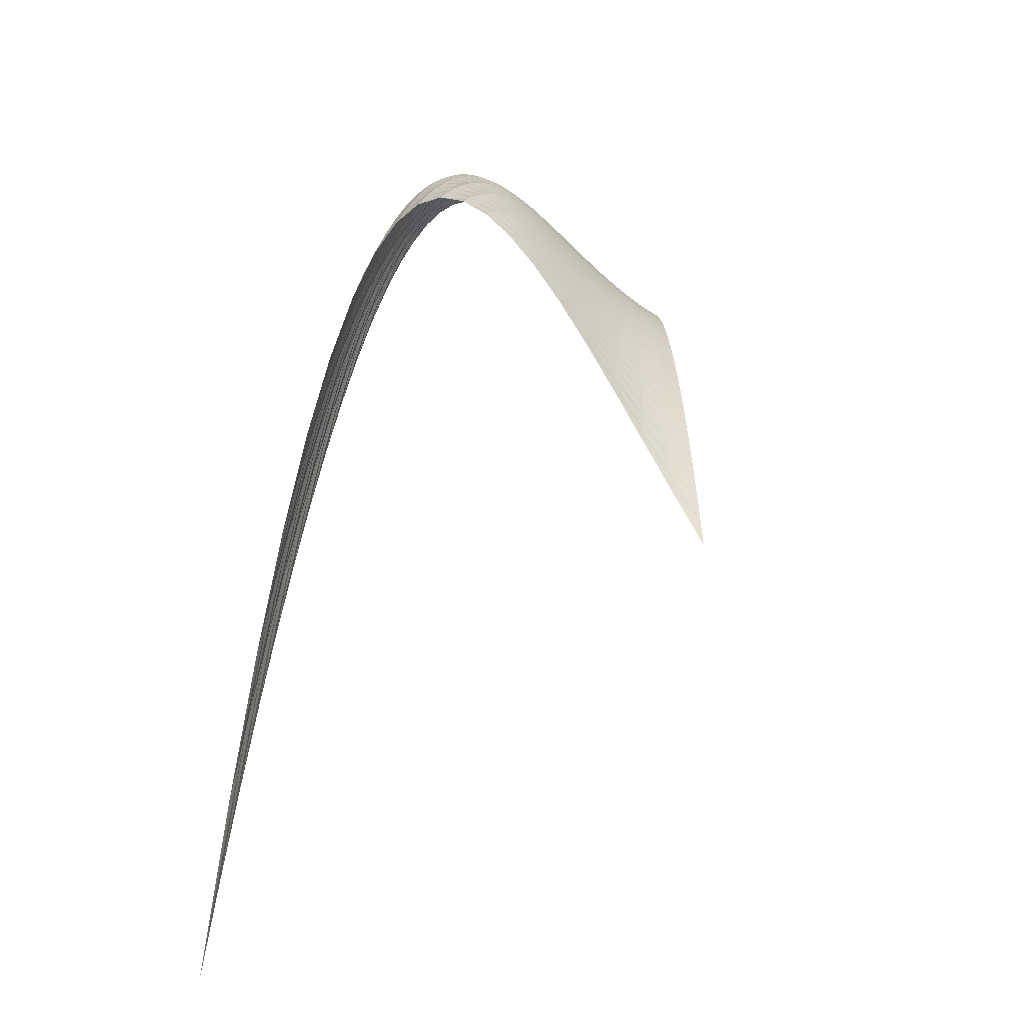
<metadata>
{"format":"obj","ext":"obj","renderer":"f3d","projection":"perspective","resolution":1024,"background":"white","views":[{"elev":-21.6,"azim":-137.1,"up":"+Z"}]}
</metadata>
<code>
v 1 1 0.9028
v 1.05 1.05 0.972
v 1.1 1.1 1.011
v 1.15 1.15 1.021
v 1.2 1.2 1.002
v 1.25 1.25 0.9528
v 1.3 1.3 0.8753
v 1.35 1.35 0.7693
v 1.4 1.4 0.6349
v 1.45 1.45 0.4724
v 1.5 1.5 0.2821
v 1.55 1.55 0.06424
v 1.6 1.6 -0.1809
v 1.65 1.65 -0.4531
v 1.7 1.7 -0.7521
v 1.75 1.75 -1.078
v 1.8 1.8 -1.43
v 1.85 1.85 -1.807
v 1.9 1.9 -2.211
v 1.95 1.95 -2.64
v 2 2 -3.095
v 0.95 1 0.8777
v 0.995 1.05 0.9455
v 1.04 1.1 0.9899
v 1.085 1.15 1.011
v 1.13 1.2 1.008
v 1.175 1.25 0.9819
v 1.22 1.3 0.9321
v 1.265 1.35 0.8585
v 1.31 1.4 0.7612
v 1.355 1.45 0.64
v 1.4 1.5 0.495
v 1.445 1.55 0.326
v 1.49 1.6 0.133
v 1.535 1.65 -0.08405
v 1.58 1.7 -0.3252
v 1.625 1.75 -0.5906
v 1.67 1.8 -0.8802
v 1.715 1.85 -1.194
v 1.76 1.9 -1.532
v 1.805 1.95 -1.895
v 1.85 2 -2.282
v 0.9 1 0.8483
v 0.94 1.05 0.9138
v 0.98 1.1 0.9613
v 1.02 1.15 0.9906
v 1.06 1.2 1.001
v 1.1 1.25 0.9933
v 1.14 1.3 0.9661
v 1.18 1.35 0.9194
v 1.22 1.4 0.853
v 1.26 1.45 0.7666
v 1.3 1.5 0.6598
v 1.34 1.55 0.5325
v 1.38 1.6 0.3842
v 1.42 1.65 0.2146
v 1.46 1.7 0.02361
v 1.5 1.75 -0.1892
v 1.54 1.8 -0.4242
v 1.58 1.85 -0.6815
v 1.62 1.9 -0.9616
v 1.66 1.95 -1.265
v 1.7 2 -1.591
v 0.85 1 0.8148
v 0.885 1.05 0.8772
v 0.92 1.1 0.9263
v 0.955 1.15 0.9615
v 0.99 1.2 0.9823
v 1.025 1.25 0.9884
v 1.06 1.3 0.9791
v 1.095 1.35 0.9542
v 1.13 1.4 0.913
v 1.165 1.45 0.8551
v 1.2 1.5 0.7802
v 1.235 1.55 0.6876
v 1.27 1.6 0.577
v 1.305 1.65 0.4478
v 1.34 1.7 0.2997
v 1.375 1.75 0.1321
v 1.41 1.8 -0.05543
v 1.445 1.85 -0.2633
v 1.48 1.9 -0.492
v 1.515 1.95 -0.7421
v 1.55 2 -1.014
v 0.8 1 0.7776
v 0.83 1.05 0.8363
v 0.86 1.1 0.8854
v 0.89 1.15 0.9242
v 0.92 1.2 0.9521
v 0.95 1.25 0.9685
v 0.98 1.3 0.973
v 1.01 1.35 0.9649
v 1.04 1.4 0.9436
v 1.07 1.45 0.9087
v 1.1 1.5 0.8594
v 1.13 1.55 0.7953
v 1.16 1.6 0.7158
v 1.19 1.65 0.6203
v 1.22 1.7 0.5082
v 1.25 1.75 0.379
v 1.28 1.8 0.2321
v 1.31 1.85 0.06699
v 1.34 1.9 -0.117
v 1.37 1.95 -0.3204
v 1.4 2 -0.5438
v 0.75 1 0.7371
v 0.775 1.05 0.7915
v 0.8 1.1 0.8392
v 0.825 1.15 0.8794
v 0.85 1.2 0.9116
v 0.875 1.25 0.9351
v 0.9 1.3 0.9493
v 0.925 1.35 0.9537
v 0.95 1.4 0.9475
v 0.975 1.45 0.9301
v 1 1.5 0.9011
v 1.025 1.55 0.8596
v 1.05 1.6 0.8051
v 1.075 1.65 0.737
v 1.1 1.7 0.6546
v 1.125 1.75 0.5574
v 1.15 1.8 0.4447
v 1.175 1.85 0.3158
v 1.2 1.9 0.1703
v 1.225 1.95 0.007347
v 1.25 2 -0.1735
v 0.7 1 0.6937
v 0.72 1.05 0.7432
v 0.74 1.1 0.7882
v 0.76 1.15 0.828
v 0.78 1.2 0.8619
v 0.8 1.25 0.8895
v 0.82 1.3 0.9099
v 0.84 1.35 0.9227
v 0.86 1.4 0.9271
v 0.88 1.45 0.9226
v 0.9 1.5 0.9085
v 0.92 1.55 0.8843
v 0.94 1.6 0.8492
v 0.96 1.65 0.8027
v 0.98 1.7 0.7441
v 1 1.75 0.6728
v 1.02 1.8 0.5882
v 1.04 1.85 0.4896
v 1.06 1.9 0.3765
v 1.08 1.95 0.2482
v 1.1 2 0.1041
v 0.65 1 0.6478
v 0.665 1.05 0.6919
v 0.68 1.1 0.7331
v 0.695 1.15 0.7707
v 0.71 1.2 0.8042
v 0.725 1.25 0.833
v 0.74 1.3 0.8564
v 0.755 1.35 0.874
v 0.77 1.4 0.885
v 0.785 1.45 0.889
v 0.8 1.5 0.8853
v 0.815 1.55 0.8733
v 0.83 1.6 0.8525
v 0.845 1.65 0.8222
v 0.86 1.7 0.7819
v 0.875 1.75 0.731
v 0.89 1.8 0.6688
v 0.905 1.85 0.5949
v 0.92 1.9 0.5085
v 0.935 1.95 0.4091
v 0.95 2 0.2962
v 0.6 1 0.5998
v 0.61 1.05 0.638
v 0.62 1.1 0.6744
v 0.63 1.15 0.7084
v 0.64 1.2 0.7395
v 0.65 1.25 0.7671
v 0.66 1.3 0.7907
v 0.67 1.35 0.8098
v 0.68 1.4 0.8239
v 0.69 1.45 0.8324
v 0.7 1.5 0.8349
v 0.71 1.55 0.8307
v 0.72 1.6 0.8195
v 0.73 1.65 0.8005
v 0.74 1.7 0.7735
v 0.75 1.75 0.7377
v 0.76 1.8 0.6927
v 0.77 1.85 0.638
v 0.78 1.9 0.5729
v 0.79 1.95 0.4971
v 0.8 2 0.41
v 0.55 1 0.55
v 0.555 1.05 0.5821
v 0.56 1.1 0.6128
v 0.565 1.15 0.6418
v 0.57 1.2 0.6687
v 0.575 1.25 0.693
v 0.58 1.3 0.7143
v 0.585 1.35 0.7322
v 0.59 1.4 0.7461
v 0.595 1.45 0.7557
v 0.6 1.5 0.7606
v 0.605 1.55 0.7603
v 0.61 1.6 0.7544
v 0.615 1.65 0.7424
v 0.62 1.7 0.724
v 0.625 1.75 0.6986
v 0.63 1.8 0.6659
v 0.635 1.85 0.6253
v 0.64 1.9 0.5766
v 0.645 1.95 0.5192
v 0.65 2 0.4527
v 0.5 1 0.4989
v 0.5 1.05 0.5244
v 0.5 1.1 0.5488
v 0.5 1.15 0.5718
v 0.5 1.2 0.5931
v 0.5 1.25 0.6123
v 0.5 1.3 0.6291
v 0.5 1.35 0.6432
v 0.5 1.4 0.6543
v 0.5 1.45 0.6621
v 0.5 1.5 0.6661
v 0.5 1.55 0.6661
v 0.5 1.6 0.6618
v 0.5 1.65 0.6528
v 0.5 1.7 0.6388
v 0.5 1.75 0.6194
v 0.5 1.8 0.5944
v 0.5 1.85 0.5635
v 0.5 1.9 0.5262
v 0.5 1.95 0.4822
v 0.5 2 0.4313
v 0.45 1 0.4469
v 0.445 1.05 0.4656
v 0.44 1.1 0.483
v 0.435 1.15 0.4991
v 0.43 1.2 0.5135
v 0.425 1.25 0.5262
v 0.42 1.3 0.5368
v 0.415 1.35 0.5452
v 0.41 1.4 0.5511
v 0.405 1.45 0.5543
v 0.4 1.5 0.5547
v 0.395 1.55 0.552
v 0.39 1.6 0.5459
v 0.385 1.65 0.5364
v 0.38 1.7 0.5231
v 0.375 1.75 0.5059
v 0.37 1.8 0.4845
v 0.365 1.85 0.4588
v 0.36 1.9 0.4284
v 0.355 1.95 0.3933
v 0.35 2 0.3532
v 0.4 1 0.3943
v 0.39 1.05 0.4059
v 0.38 1.1 0.416
v 0.37 1.15 0.4245
v 0.36 1.2 0.4312
v 0.35 1.25 0.4361
v 0.34 1.3 0.4391
v 0.33 1.35 0.44
v 0.32 1.4 0.4389
v 0.31 1.45 0.4356
v 0.3 1.5 0.4299
v 0.29 1.55 0.4219
v 0.28 1.6 0.4113
v 0.27 1.65 0.3982
v 0.26 1.7 0.3823
v 0.25 1.75 0.3637
v 0.24 1.8 0.3422
v 0.23 1.85 0.3177
v 0.22 1.9 0.2901
v 0.21 1.95 0.2594
v 0.2 2 0.2254
v 0.35 1 0.3416
v 0.335 1.05 0.346
v 0.32 1.1 0.3484
v 0.305 1.15 0.3487
v 0.29 1.2 0.3471
v 0.275 1.25 0.3434
v 0.26 1.3 0.3377
v 0.245 1.35 0.33
v 0.23 1.4 0.3204
v 0.215 1.45 0.3088
v 0.2 1.5 0.2952
v 0.185 1.55 0.2797
v 0.17 1.6 0.2623
v 0.155 1.65 0.2429
v 0.14 1.7 0.2217
v 0.125 1.75 0.1986
v 0.11 1.8 0.1736
v 0.095 1.85 0.1467
v 0.08 1.9 0.118
v 0.065 1.95 0.08744
v 0.05 2 0.05507
v 0.3 1 0.289
v 0.28 1.05 0.2862
v 0.26 1.1 0.2807
v 0.24 1.15 0.2727
v 0.22 1.2 0.2623
v 0.2 1.25 0.2494
v 0.18 1.3 0.2344
v 0.16 1.35 0.2172
v 0.14 1.4 0.198
v 0.12 1.45 0.1769
v 0.1 1.5 0.154
v 0.08 1.55 0.1294
v 0.06 1.6 0.1032
v 0.04 1.65 0.07552
v 0.02 1.7 0.04648
v 3.725e-09 1.75 0.01617
v -0.02 1.8 -0.0153
v -0.04 1.85 -0.04781
v -0.06 1.9 -0.08127
v -0.08 1.95 -0.1156
v -0.1 2 -0.1506
v 0.25 1 0.2371
v 0.225 1.05 0.227
v 0.2 1.1 0.2137
v 0.175 1.15 0.1972
v 0.15 1.2 0.1778
v 0.125 1.25 0.1556
v 0.1 1.3 0.1309
v 0.075 1.35 0.1037
v 0.05 1.4 0.0744
v 0.025 1.45 0.04302
v -2.235e-08 1.5 0.009794
v -0.025 1.55 -0.0251
v -0.05 1.6 -0.06148
v -0.075 1.65 -0.09917
v -0.1 1.7 -0.138
v -0.125 1.75 -0.1777
v -0.15 1.8 -0.2183
v -0.175 1.85 -0.2594
v -0.2 1.9 -0.3009
v -0.225 1.95 -0.3426
v -0.25 2 -0.3844
v 0.2 1 0.1861
v 0.17 1.05 0.1689
v 0.14 1.1 0.1477
v 0.11 1.15 0.1229
v 0.08 1.2 0.0947
v 0.05 1.25 0.06328
v 0.02 1.3 0.02889
v -0.01 1.35 -0.008259
v -0.04 1.4 -0.04793
v -0.07 1.45 -0.08991
v -0.1 1.5 -0.134
v -0.13 1.55 -0.1799
v -0.16 1.6 -0.2274
v -0.19 1.65 -0.2763
v -0.22 1.7 -0.3264
v -0.25 1.75 -0.3775
v -0.28 1.8 -0.4293
v -0.31 1.85 -0.4816
v -0.34 1.9 -0.5341
v -0.37 1.95 -0.5867
v -0.4 2 -0.6392
v 0.15 1 0.1366
v 0.115 1.05 0.1122
v 0.08 1.1 0.0835
v 0.045 1.15 0.05072
v 0.01 1.2 0.01408
v -0.025 1.25 -0.02618
v -0.06 1.3 -0.06984
v -0.095 1.35 -0.1167
v -0.13 1.4 -0.1664
v -0.165 1.45 -0.2189
v -0.2 1.5 -0.2738
v -0.235 1.55 -0.331
v -0.27 1.6 -0.3901
v -0.305 1.65 -0.4511
v -0.34 1.7 -0.5135
v -0.375 1.75 -0.5773
v -0.41 1.8 -0.6422
v -0.445 1.85 -0.7079
v -0.48 1.9 -0.7742
v -0.515 1.95 -0.8409
v -0.55 2 -0.9078
v 0.1 1 0.08877
v 0.06 1.05 0.05747
v 0.02 1.1 0.02161
v -0.02 1.15 -0.01862
v -0.06 1.2 -0.06303
v -0.1 1.25 -0.1114
v -0.14 1.3 -0.1636
v -0.18 1.35 -0.2194
v -0.22 1.4 -0.2785
v -0.26 1.45 -0.3409
v -0.3 1.5 -0.4063
v -0.34 1.55 -0.4745
v -0.38 1.6 -0.5453
v -0.42 1.65 -0.6185
v -0.46 1.7 -0.694
v -0.5 1.75 -0.7716
v -0.54 1.8 -0.8509
v -0.58 1.85 -0.932
v -0.62 1.9 -1.014
v -0.66 1.95 -1.098
v -0.7 2 -1.183
v 0.05 1 0.04315
v 0.005 1.05 0.005145
v -0.04 1.1 -0.03738
v -0.085 1.15 -0.08432
v -0.13 1.2 -0.1356
v -0.175 1.25 -0.191
v -0.22 1.3 -0.2506
v -0.265 1.35 -0.3142
v -0.31 1.4 -0.3817
v -0.355 1.45 -0.4529
v -0.4 1.5 -0.5279
v -0.445 1.55 -0.6065
v -0.49 1.6 -0.6885
v -0.535 1.65 -0.7739
v -0.58 1.7 -0.8626
v -0.625 1.75 -0.9545
v -0.67 1.8 -1.049
v -0.715 1.85 -1.147
v -0.76 1.9 -1.248
v -0.805 1.95 -1.352
v -0.85 2 -1.458
v 0 1 8.039e-05
v -0.05 1.05 -0.04434
v -0.1 1.1 -0.09288
v -0.15 1.15 -0.1456
v -0.2 1.2 -0.2025
v -0.25 1.25 -0.2637
v -0.3 1.3 -0.3292
v -0.35 1.35 -0.3991
v -0.4 1.4 -0.4733
v -0.45 1.45 -0.552
v -0.5 1.5 -0.6352
v -0.55 1.55 -0.723
v -0.6 1.6 -0.8153
v -0.65 1.65 -0.9123
v -0.7 1.7 -1.014
v -0.75 1.75 -1.12
v -0.8 1.8 -1.232
v -0.85 1.85 -1.348
v -0.9 1.9 -1.468
v -0.95 1.95 -1.594
v -1 2 -1.725
f 1 2 22
f 22 2 23
f 22 23 43
f 43 23 44
f 43 44 64
f 64 44 65
f 64 65 85
f 85 65 86
f 85 86 106
f 106 86 107
f 106 107 127
f 127 107 128
f 127 128 148
f 148 128 149
f 148 149 169
f 169 149 170
f 169 170 190
f 190 170 191
f 190 191 211
f 211 191 212
f 211 212 232
f 232 212 233
f 232 233 253
f 253 233 254
f 253 254 274
f 274 254 275
f 274 275 295
f 295 275 296
f 295 296 316
f 316 296 317
f 316 317 337
f 337 317 338
f 337 338 358
f 358 338 359
f 358 359 379
f 379 359 380
f 379 380 400
f 400 380 401
f 400 401 421
f 421 401 422
f 2 3 23
f 23 3 24
f 23 24 44
f 44 24 45
f 44 45 65
f 65 45 66
f 65 66 86
f 86 66 87
f 86 87 107
f 107 87 108
f 107 108 128
f 128 108 129
f 128 129 149
f 149 129 150
f 149 150 170
f 170 150 171
f 170 171 191
f 191 171 192
f 191 192 212
f 212 192 213
f 212 213 233
f 233 213 234
f 233 234 254
f 254 234 255
f 254 255 275
f 275 255 276
f 275 276 296
f 296 276 297
f 296 297 317
f 317 297 318
f 317 318 338
f 338 318 339
f 338 339 359
f 359 339 360
f 359 360 380
f 380 360 381
f 380 381 401
f 401 381 402
f 401 402 422
f 422 402 423
f 3 4 24
f 24 4 25
f 24 25 45
f 45 25 46
f 45 46 66
f 66 46 67
f 66 67 87
f 87 67 88
f 87 88 108
f 108 88 109
f 108 109 129
f 129 109 130
f 129 130 150
f 150 130 151
f 150 151 171
f 171 151 172
f 171 172 192
f 192 172 193
f 192 193 213
f 213 193 214
f 213 214 234
f 234 214 235
f 234 235 255
f 255 235 256
f 255 256 276
f 276 256 277
f 276 277 297
f 297 277 298
f 297 298 318
f 318 298 319
f 318 319 339
f 339 319 340
f 339 340 360
f 360 340 361
f 360 361 381
f 381 361 382
f 381 382 402
f 402 382 403
f 402 403 423
f 423 403 424
f 4 5 25
f 25 5 26
f 25 26 46
f 46 26 47
f 46 47 67
f 67 47 68
f 67 68 88
f 88 68 89
f 88 89 109
f 109 89 110
f 109 110 130
f 130 110 131
f 130 131 151
f 151 131 152
f 151 152 172
f 172 152 173
f 172 173 193
f 193 173 194
f 193 194 214
f 214 194 215
f 214 215 235
f 235 215 236
f 235 236 256
f 256 236 257
f 256 257 277
f 277 257 278
f 277 278 298
f 298 278 299
f 298 299 319
f 319 299 320
f 319 320 340
f 340 320 341
f 340 341 361
f 361 341 362
f 361 362 382
f 382 362 383
f 382 383 403
f 403 383 404
f 403 404 424
f 424 404 425
f 5 6 26
f 26 6 27
f 26 27 47
f 47 27 48
f 47 48 68
f 68 48 69
f 68 69 89
f 89 69 90
f 89 90 110
f 110 90 111
f 110 111 131
f 131 111 132
f 131 132 152
f 152 132 153
f 152 153 173
f 173 153 174
f 173 174 194
f 194 174 195
f 194 195 215
f 215 195 216
f 215 216 236
f 236 216 237
f 236 237 257
f 257 237 258
f 257 258 278
f 278 258 279
f 278 279 299
f 299 279 300
f 299 300 320
f 320 300 321
f 320 321 341
f 341 321 342
f 341 342 362
f 362 342 363
f 362 363 383
f 383 363 384
f 383 384 404
f 404 384 405
f 404 405 425
f 425 405 426
f 6 7 27
f 27 7 28
f 27 28 48
f 48 28 49
f 48 49 69
f 69 49 70
f 69 70 90
f 90 70 91
f 90 91 111
f 111 91 112
f 111 112 132
f 132 112 133
f 132 133 153
f 153 133 154
f 153 154 174
f 174 154 175
f 174 175 195
f 195 175 196
f 195 196 216
f 216 196 217
f 216 217 237
f 237 217 238
f 237 238 258
f 258 238 259
f 258 259 279
f 279 259 280
f 279 280 300
f 300 280 301
f 300 301 321
f 321 301 322
f 321 322 342
f 342 322 343
f 342 343 363
f 363 343 364
f 363 364 384
f 384 364 385
f 384 385 405
f 405 385 406
f 405 406 426
f 426 406 427
f 7 8 28
f 28 8 29
f 28 29 49
f 49 29 50
f 49 50 70
f 70 50 71
f 70 71 91
f 91 71 92
f 91 92 112
f 112 92 113
f 112 113 133
f 133 113 134
f 133 134 154
f 154 134 155
f 154 155 175
f 175 155 176
f 175 176 196
f 196 176 197
f 196 197 217
f 217 197 218
f 217 218 238
f 238 218 239
f 238 239 259
f 259 239 260
f 259 260 280
f 280 260 281
f 280 281 301
f 301 281 302
f 301 302 322
f 322 302 323
f 322 323 343
f 343 323 344
f 343 344 364
f 364 344 365
f 364 365 385
f 385 365 386
f 385 386 406
f 406 386 407
f 406 407 427
f 427 407 428
f 8 9 29
f 29 9 30
f 29 30 50
f 50 30 51
f 50 51 71
f 71 51 72
f 71 72 92
f 92 72 93
f 92 93 113
f 113 93 114
f 113 114 134
f 134 114 135
f 134 135 155
f 155 135 156
f 155 156 176
f 176 156 177
f 176 177 197
f 197 177 198
f 197 198 218
f 218 198 219
f 218 219 239
f 239 219 240
f 239 240 260
f 260 240 261
f 260 261 281
f 281 261 282
f 281 282 302
f 302 282 303
f 302 303 323
f 323 303 324
f 323 324 344
f 344 324 345
f 344 345 365
f 365 345 366
f 365 366 386
f 386 366 387
f 386 387 407
f 407 387 408
f 407 408 428
f 428 408 429
f 9 10 30
f 30 10 31
f 30 31 51
f 51 31 52
f 51 52 72
f 72 52 73
f 72 73 93
f 93 73 94
f 93 94 114
f 114 94 115
f 114 115 135
f 135 115 136
f 135 136 156
f 156 136 157
f 156 157 177
f 177 157 178
f 177 178 198
f 198 178 199
f 198 199 219
f 219 199 220
f 219 220 240
f 240 220 241
f 240 241 261
f 261 241 262
f 261 262 282
f 282 262 283
f 282 283 303
f 303 283 304
f 303 304 324
f 324 304 325
f 324 325 345
f 345 325 346
f 345 346 366
f 366 346 367
f 366 367 387
f 387 367 388
f 387 388 408
f 408 388 409
f 408 409 429
f 429 409 430
f 10 11 31
f 31 11 32
f 31 32 52
f 52 32 53
f 52 53 73
f 73 53 74
f 73 74 94
f 94 74 95
f 94 95 115
f 115 95 116
f 115 116 136
f 136 116 137
f 136 137 157
f 157 137 158
f 157 158 178
f 178 158 179
f 178 179 199
f 199 179 200
f 199 200 220
f 220 200 221
f 220 221 241
f 241 221 242
f 241 242 262
f 262 242 263
f 262 263 283
f 283 263 284
f 283 284 304
f 304 284 305
f 304 305 325
f 325 305 326
f 325 326 346
f 346 326 347
f 346 347 367
f 367 347 368
f 367 368 388
f 388 368 389
f 388 389 409
f 409 389 410
f 409 410 430
f 430 410 431
f 11 12 32
f 32 12 33
f 32 33 53
f 53 33 54
f 53 54 74
f 74 54 75
f 74 75 95
f 95 75 96
f 95 96 116
f 116 96 117
f 116 117 137
f 137 117 138
f 137 138 158
f 158 138 159
f 158 159 179
f 179 159 180
f 179 180 200
f 200 180 201
f 200 201 221
f 221 201 222
f 221 222 242
f 242 222 243
f 242 243 263
f 263 243 264
f 263 264 284
f 284 264 285
f 284 285 305
f 305 285 306
f 305 306 326
f 326 306 327
f 326 327 347
f 347 327 348
f 347 348 368
f 368 348 369
f 368 369 389
f 389 369 390
f 389 390 410
f 410 390 411
f 410 411 431
f 431 411 432
f 12 13 33
f 33 13 34
f 33 34 54
f 54 34 55
f 54 55 75
f 75 55 76
f 75 76 96
f 96 76 97
f 96 97 117
f 117 97 118
f 117 118 138
f 138 118 139
f 138 139 159
f 159 139 160
f 159 160 180
f 180 160 181
f 180 181 201
f 201 181 202
f 201 202 222
f 222 202 223
f 222 223 243
f 243 223 244
f 243 244 264
f 264 244 265
f 264 265 285
f 285 265 286
f 285 286 306
f 306 286 307
f 306 307 327
f 327 307 328
f 327 328 348
f 348 328 349
f 348 349 369
f 369 349 370
f 369 370 390
f 390 370 391
f 390 391 411
f 411 391 412
f 411 412 432
f 432 412 433
f 13 14 34
f 34 14 35
f 34 35 55
f 55 35 56
f 55 56 76
f 76 56 77
f 76 77 97
f 97 77 98
f 97 98 118
f 118 98 119
f 118 119 139
f 139 119 140
f 139 140 160
f 160 140 161
f 160 161 181
f 181 161 182
f 181 182 202
f 202 182 203
f 202 203 223
f 223 203 224
f 223 224 244
f 244 224 245
f 244 245 265
f 265 245 266
f 265 266 286
f 286 266 287
f 286 287 307
f 307 287 308
f 307 308 328
f 328 308 329
f 328 329 349
f 349 329 350
f 349 350 370
f 370 350 371
f 370 371 391
f 391 371 392
f 391 392 412
f 412 392 413
f 412 413 433
f 433 413 434
f 14 15 35
f 35 15 36
f 35 36 56
f 56 36 57
f 56 57 77
f 77 57 78
f 77 78 98
f 98 78 99
f 98 99 119
f 119 99 120
f 119 120 140
f 140 120 141
f 140 141 161
f 161 141 162
f 161 162 182
f 182 162 183
f 182 183 203
f 203 183 204
f 203 204 224
f 224 204 225
f 224 225 245
f 245 225 246
f 245 246 266
f 266 246 267
f 266 267 287
f 287 267 288
f 287 288 308
f 308 288 309
f 308 309 329
f 329 309 330
f 329 330 350
f 350 330 351
f 350 351 371
f 371 351 372
f 371 372 392
f 392 372 393
f 392 393 413
f 413 393 414
f 413 414 434
f 434 414 435
f 15 16 36
f 36 16 37
f 36 37 57
f 57 37 58
f 57 58 78
f 78 58 79
f 78 79 99
f 99 79 100
f 99 100 120
f 120 100 121
f 120 121 141
f 141 121 142
f 141 142 162
f 162 142 163
f 162 163 183
f 183 163 184
f 183 184 204
f 204 184 205
f 204 205 225
f 225 205 226
f 225 226 246
f 246 226 247
f 246 247 267
f 267 247 268
f 267 268 288
f 288 268 289
f 288 289 309
f 309 289 310
f 309 310 330
f 330 310 331
f 330 331 351
f 351 331 352
f 351 352 372
f 372 352 373
f 372 373 393
f 393 373 394
f 393 394 414
f 414 394 415
f 414 415 435
f 435 415 436
f 16 17 37
f 37 17 38
f 37 38 58
f 58 38 59
f 58 59 79
f 79 59 80
f 79 80 100
f 100 80 101
f 100 101 121
f 121 101 122
f 121 122 142
f 142 122 143
f 142 143 163
f 163 143 164
f 163 164 184
f 184 164 185
f 184 185 205
f 205 185 206
f 205 206 226
f 226 206 227
f 226 227 247
f 247 227 248
f 247 248 268
f 268 248 269
f 268 269 289
f 289 269 290
f 289 290 310
f 310 290 311
f 310 311 331
f 331 311 332
f 331 332 352
f 352 332 353
f 352 353 373
f 373 353 374
f 373 374 394
f 394 374 395
f 394 395 415
f 415 395 416
f 415 416 436
f 436 416 437
f 17 18 38
f 38 18 39
f 38 39 59
f 59 39 60
f 59 60 80
f 80 60 81
f 80 81 101
f 101 81 102
f 101 102 122
f 122 102 123
f 122 123 143
f 143 123 144
f 143 144 164
f 164 144 165
f 164 165 185
f 185 165 186
f 185 186 206
f 206 186 207
f 206 207 227
f 227 207 228
f 227 228 248
f 248 228 249
f 248 249 269
f 269 249 270
f 269 270 290
f 290 270 291
f 290 291 311
f 311 291 312
f 311 312 332
f 332 312 333
f 332 333 353
f 353 333 354
f 353 354 374
f 374 354 375
f 374 375 395
f 395 375 396
f 395 396 416
f 416 396 417
f 416 417 437
f 437 417 438
f 18 19 39
f 39 19 40
f 39 40 60
f 60 40 61
f 60 61 81
f 81 61 82
f 81 82 102
f 102 82 103
f 102 103 123
f 123 103 124
f 123 124 144
f 144 124 145
f 144 145 165
f 165 145 166
f 165 166 186
f 186 166 187
f 186 187 207
f 207 187 208
f 207 208 228
f 228 208 229
f 228 229 249
f 249 229 250
f 249 250 270
f 270 250 271
f 270 271 291
f 291 271 292
f 291 292 312
f 312 292 313
f 312 313 333
f 333 313 334
f 333 334 354
f 354 334 355
f 354 355 375
f 375 355 376
f 375 376 396
f 396 376 397
f 396 397 417
f 417 397 418
f 417 418 438
f 438 418 439
f 19 20 40
f 40 20 41
f 40 41 61
f 61 41 62
f 61 62 82
f 82 62 83
f 82 83 103
f 103 83 104
f 103 104 124
f 124 104 125
f 124 125 145
f 145 125 146
f 145 146 166
f 166 146 167
f 166 167 187
f 187 167 188
f 187 188 208
f 208 188 209
f 208 209 229
f 229 209 230
f 229 230 250
f 250 230 251
f 250 251 271
f 271 251 272
f 271 272 292
f 292 272 293
f 292 293 313
f 313 293 314
f 313 314 334
f 334 314 335
f 334 335 355
f 355 335 356
f 355 356 376
f 376 356 377
f 376 377 397
f 397 377 398
f 397 398 418
f 418 398 419
f 418 419 439
f 439 419 440
f 20 21 41
f 41 21 42
f 41 42 62
f 62 42 63
f 62 63 83
f 83 63 84
f 83 84 104
f 104 84 105
f 104 105 125
f 125 105 126
f 125 126 146
f 146 126 147
f 146 147 167
f 167 147 168
f 167 168 188
f 188 168 189
f 188 189 209
f 209 189 210
f 209 210 230
f 230 210 231
f 230 231 251
f 251 231 252
f 251 252 272
f 272 252 273
f 272 273 293
f 293 273 294
f 293 294 314
f 314 294 315
f 314 315 335
f 335 315 336
f 335 336 356
f 356 336 357
f 356 357 377
f 377 357 378
f 377 378 398
f 398 378 399
f 398 399 419
f 419 399 420
f 419 420 440
f 440 420 441

</code>
